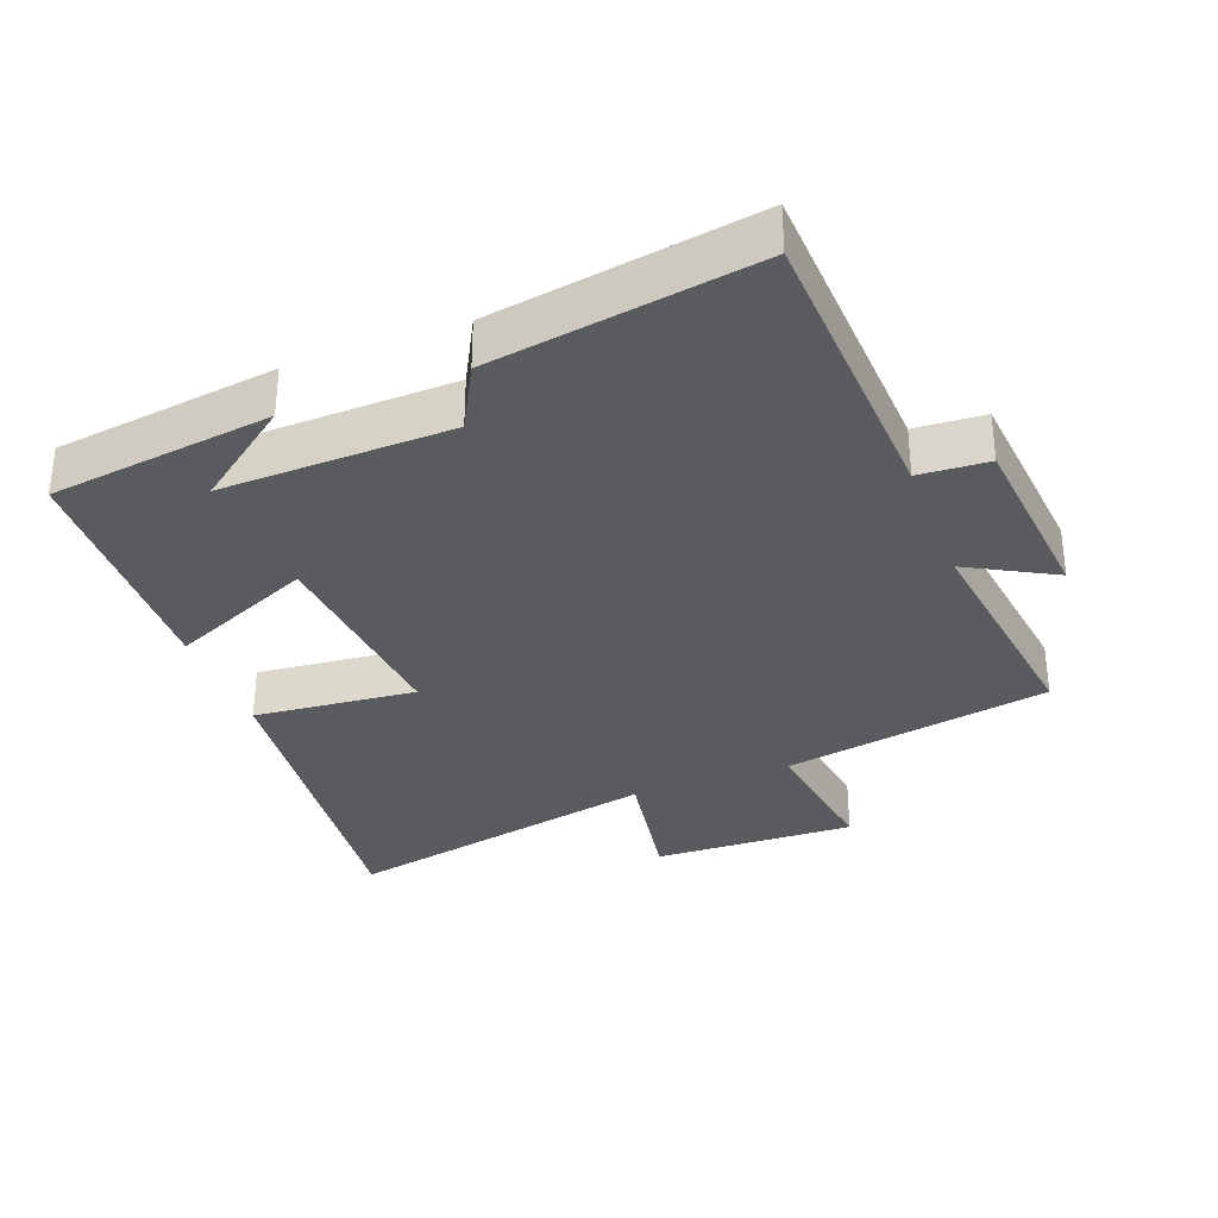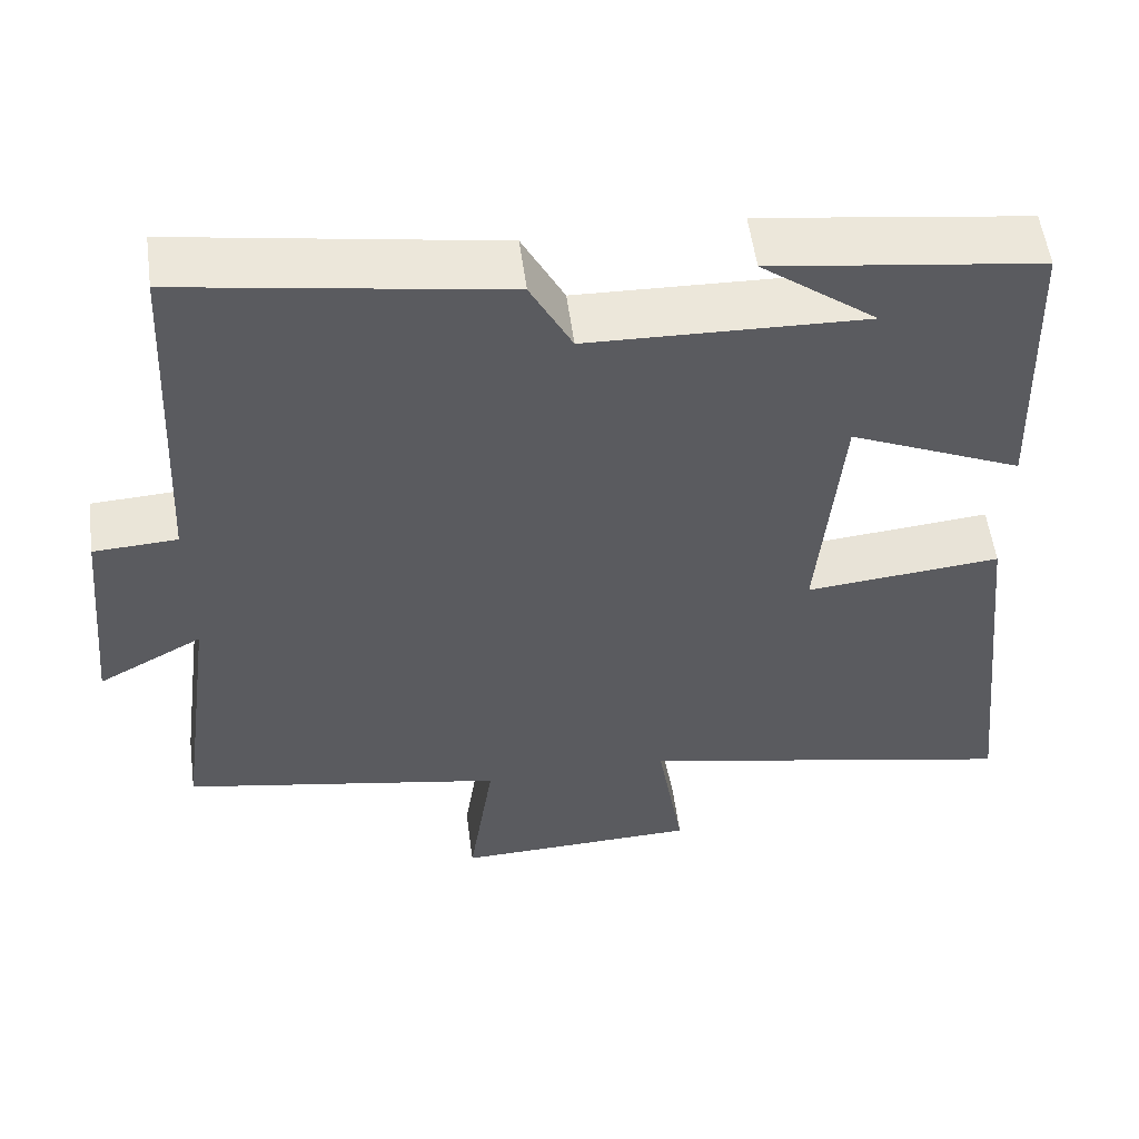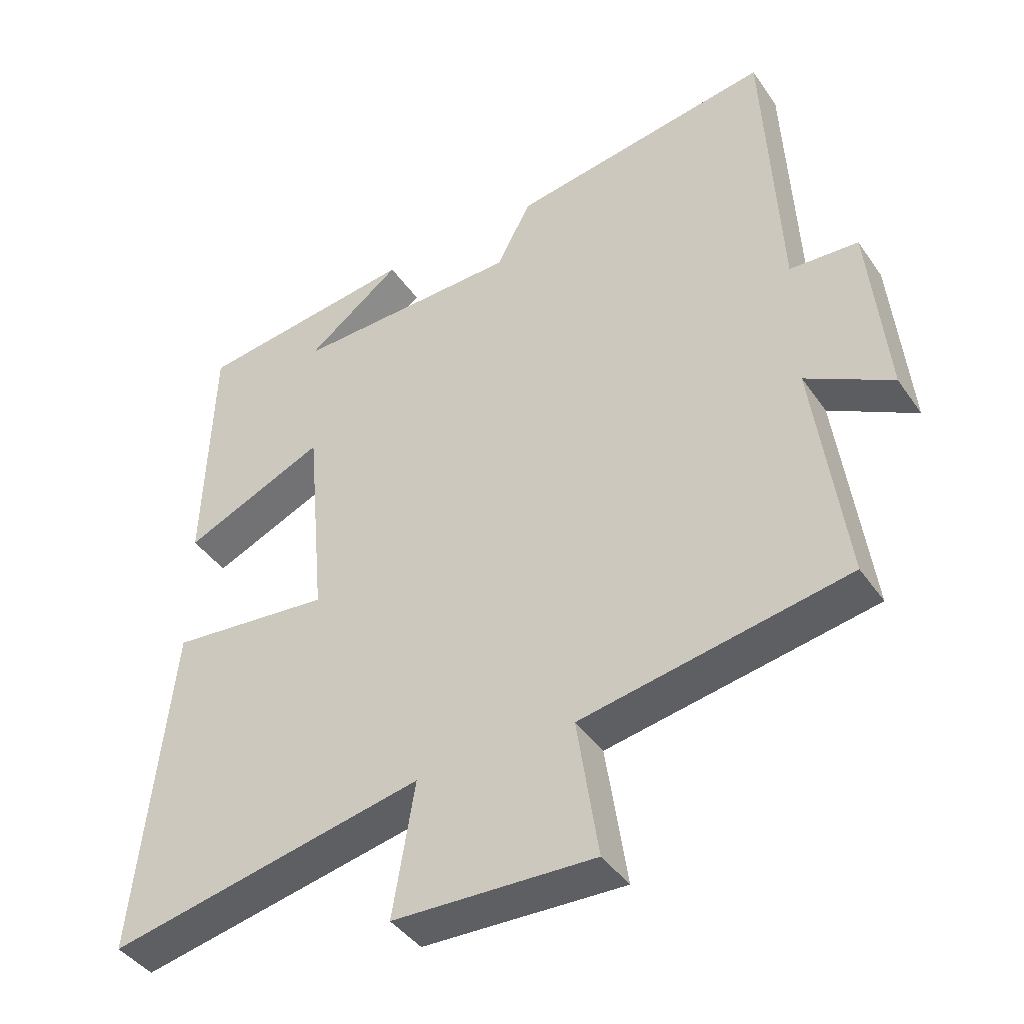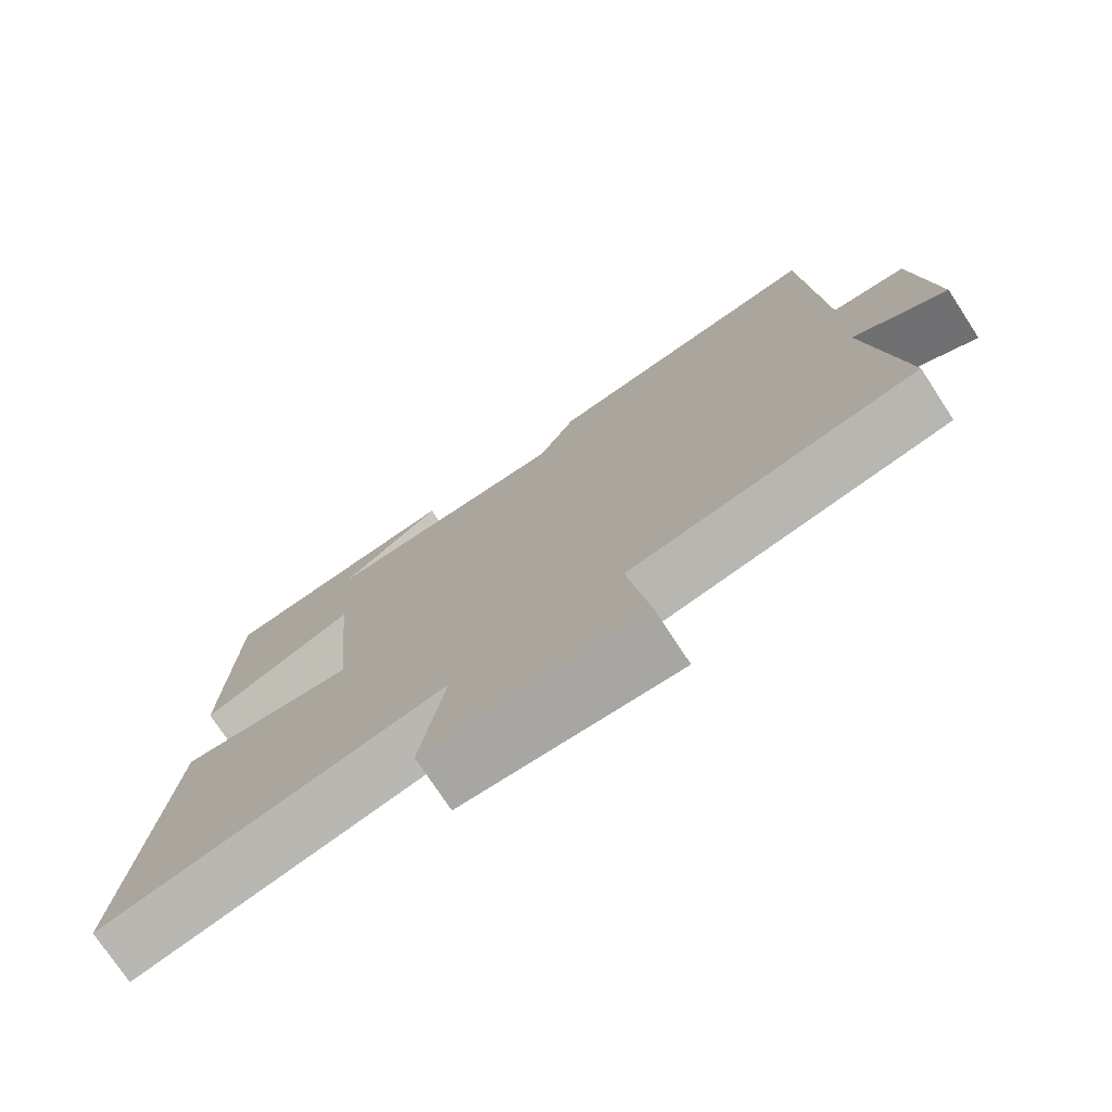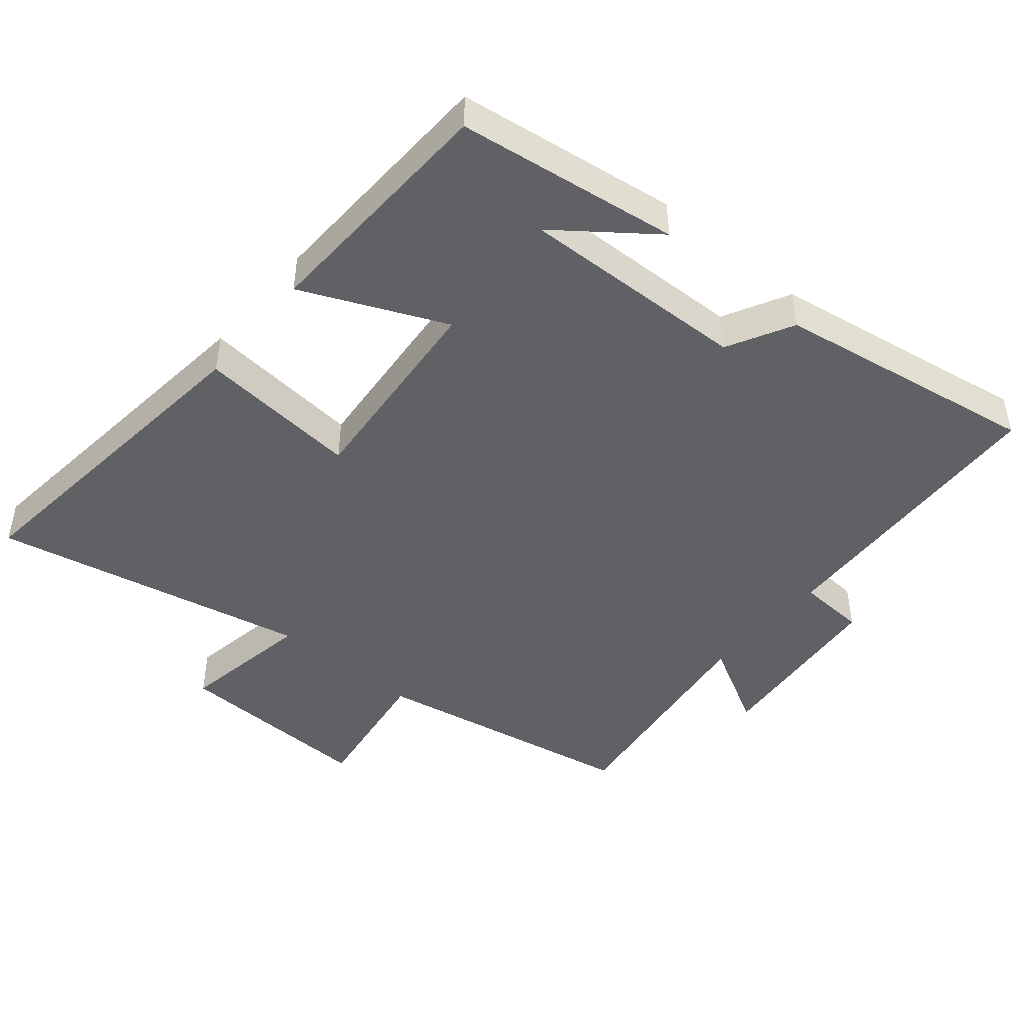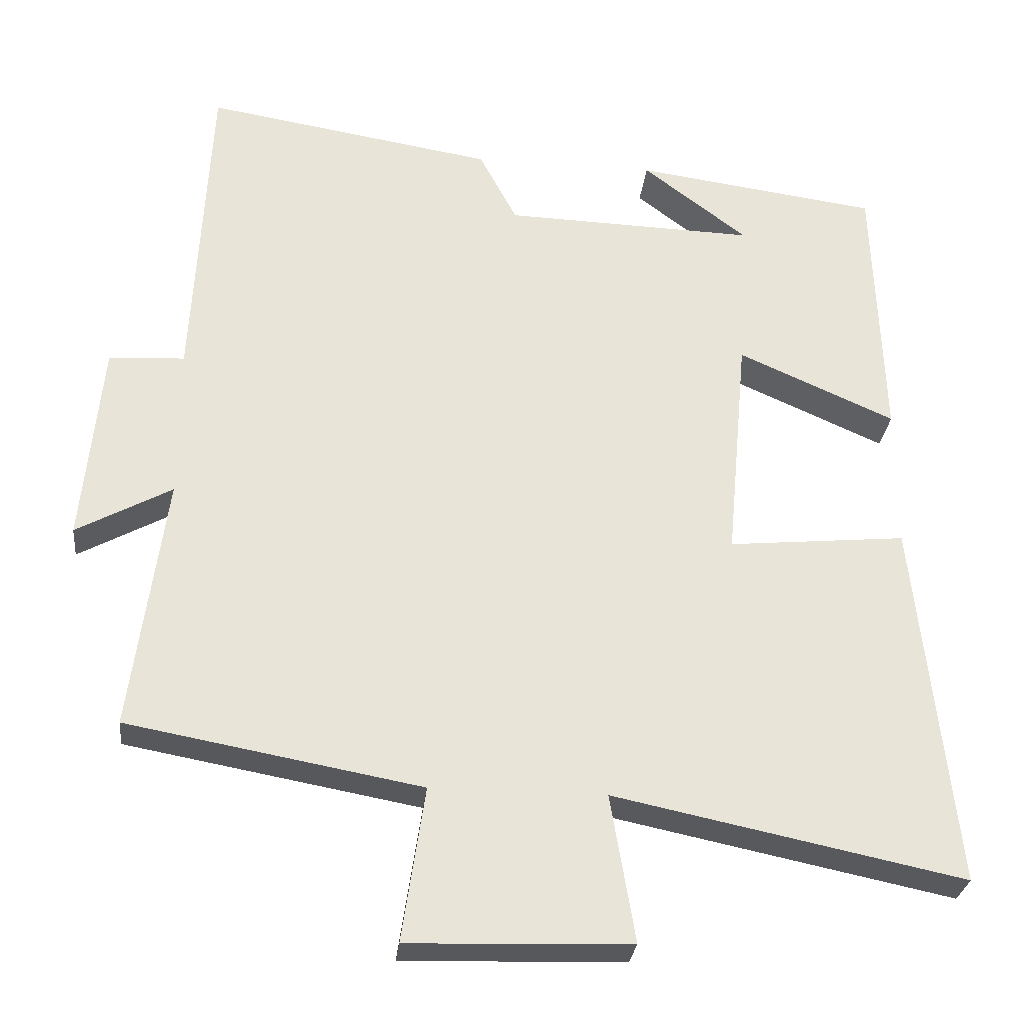
<metadata>
{"format":"obj","ext":"obj","renderer":"f3d","projection":"perspective","resolution":1024,"background":"white","views":[{"elev":-33.0,"azim":20.7,"up":"+Y"},{"elev":54.8,"azim":172.4,"up":"+Z"},{"elev":-41.7,"azim":31.7,"up":"+Z"},{"elev":-75.4,"azim":33.3,"up":"+Z"},{"elev":-45.8,"azim":-40.0,"up":"+Y"},{"elev":-28.7,"azim":173.8,"up":"+Z"}]}
</metadata>
<code>
v 0.546 0.07 -0.428
v 0.151 0.07 -0.5
v 0.182 0.07 -0.708
v -0.116 0.07 -0.698
v -0.083 0.07 -0.5
v -0.552 0.07 -0.597
v -0.5 0.07 -0.101
v -0.261 0.07 -0.124
v -0.289 0.07 0.184
v -0.5 0.07 0.091
v -0.488 0.07 0.456
v -0.16 0.07 0.5
v -0.301 0.07 0.393
v 0.037 0.07 0.403
v 0.088 0.07 0.5
v 0.478 0.07 0.563
v 0.5 0.07 0.124
v 0.602 0.07 0.118
v 0.628 0.07 -0.154
v 0.5 0.07 -0.084
v 0.546 0 -0.428
v 0.151 0 -0.5
v 0.182 0 -0.708
v -0.116 0 -0.698
v -0.083 0 -0.5
v -0.552 0 -0.597
v -0.5 0 -0.101
v -0.261 0 -0.124
v -0.289 0 0.184
v -0.5 0 0.091
v -0.488 0 0.456
v -0.16 0 0.5
v -0.301 0 0.393
v 0.037 0 0.403
v 0.088 0 0.5
v 0.478 0 0.563
v 0.5 0 0.124
v 0.602 0 0.118
v 0.628 0 -0.154
v 0.5 0 -0.084
f 17 18 19 20
f 16 17 20
f 15 16 20
f 14 15 20
f 20 1 2
f 14 20 2
f 13 14 2
f 11 12 13
f 9 10 11 13
f 13 2 3
f 9 13 3
f 8 9 3
f 5 6 7 8
f 5 8 3
f 3 4 5
f 40 39 38 37
f 40 37 36
f 40 36 35
f 40 35 34
f 22 21 40
f 22 40 34
f 22 34 33
f 33 32 31
f 33 31 30 29
f 23 22 33
f 23 33 29
f 23 29 28
f 28 27 26 25
f 23 28 25
f 25 24 23
f 1 21 22 2
f 2 22 23 3
f 3 23 24 4
f 4 24 25 5
f 5 25 26 6
f 6 26 27 7
f 7 27 28 8
f 8 28 29 9
f 9 29 30 10
f 10 30 31 11
f 11 31 32 12
f 12 32 33 13
f 13 33 34 14
f 14 34 35 15
f 15 35 36 16
f 16 36 37 17
f 17 37 38 18
f 18 38 39 19
f 19 39 40 20
f 20 40 21 1

</code>
